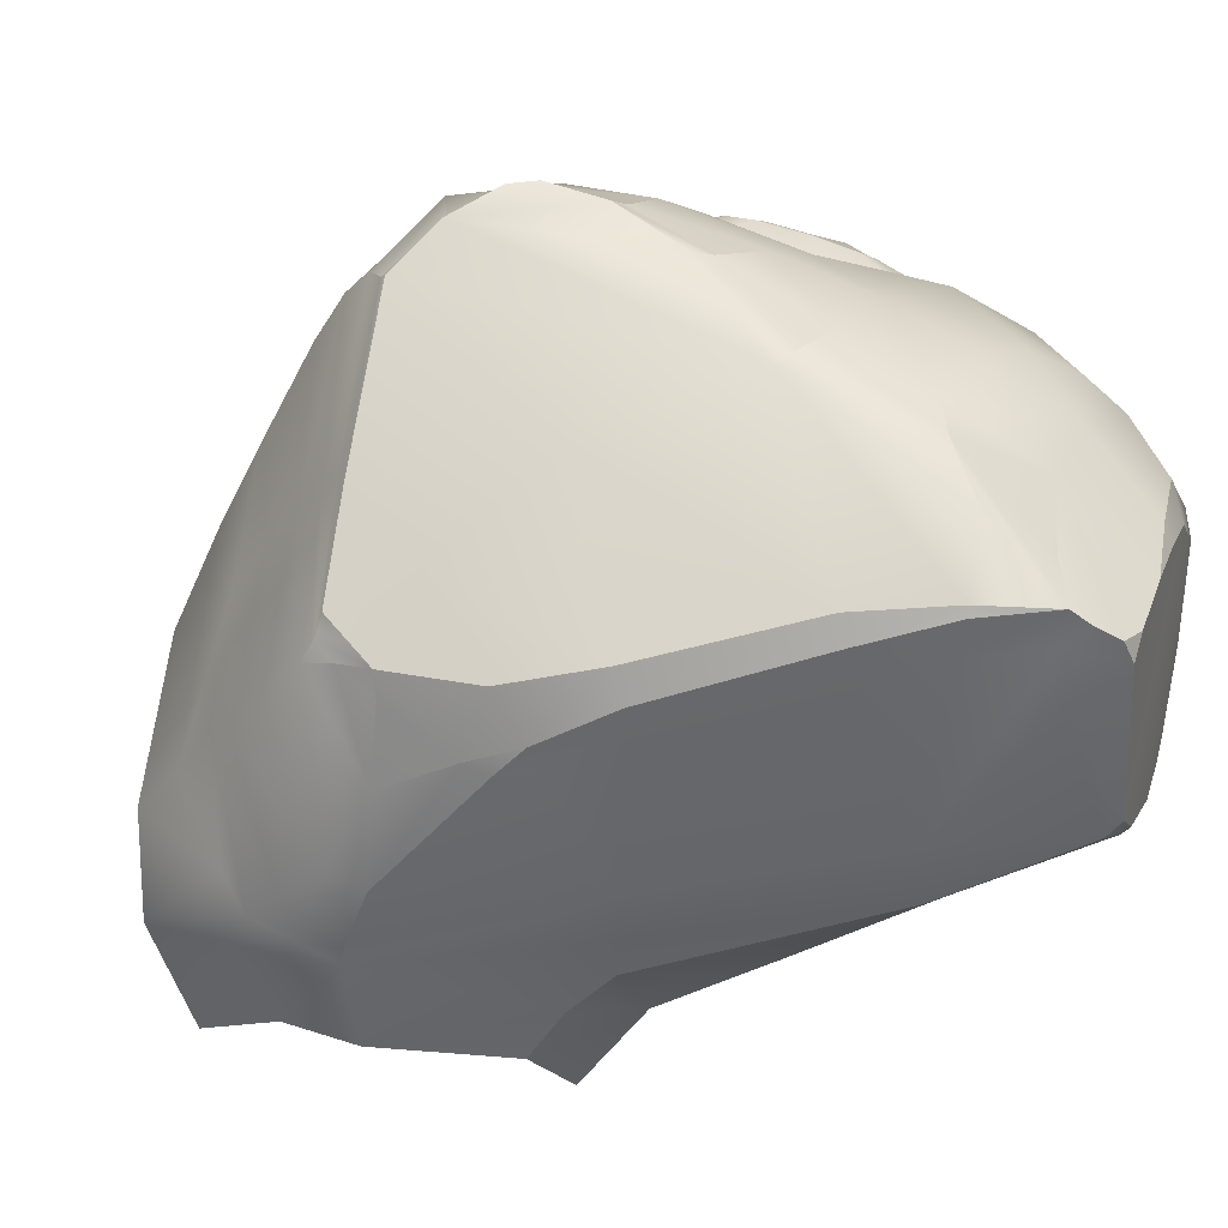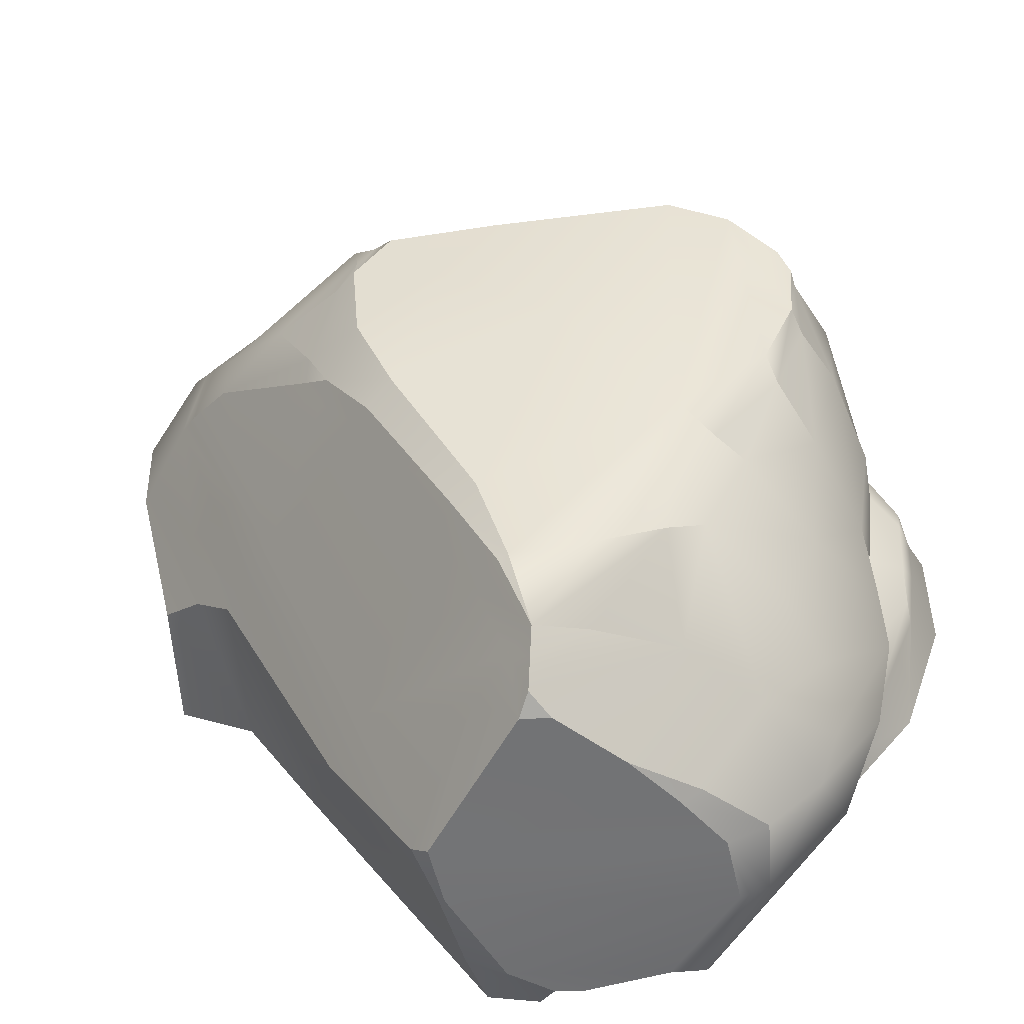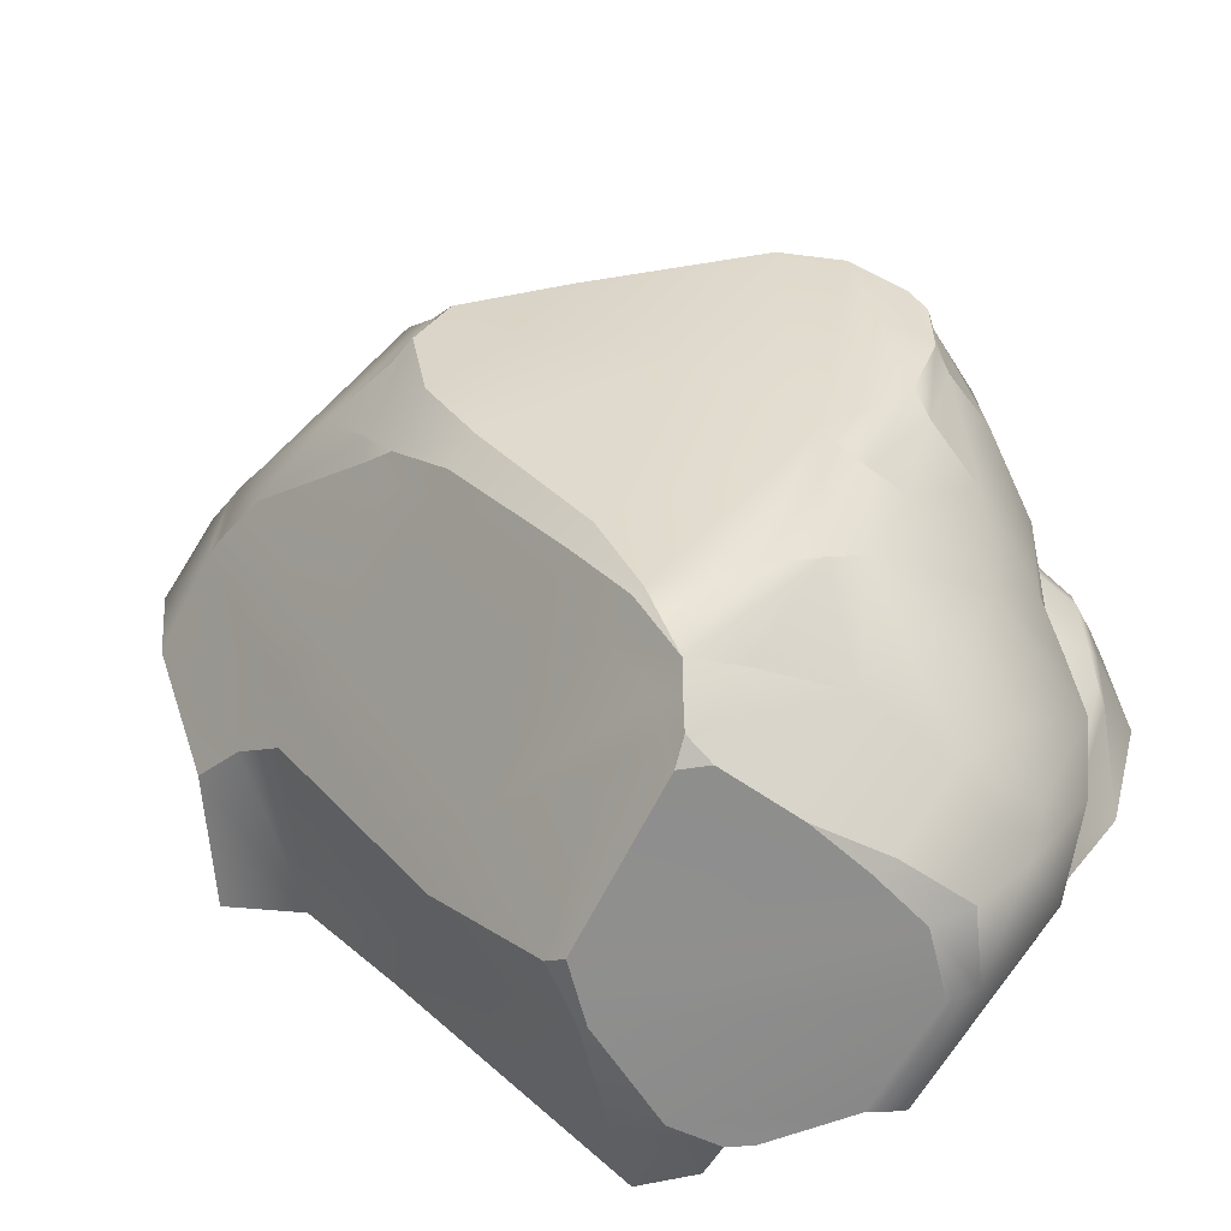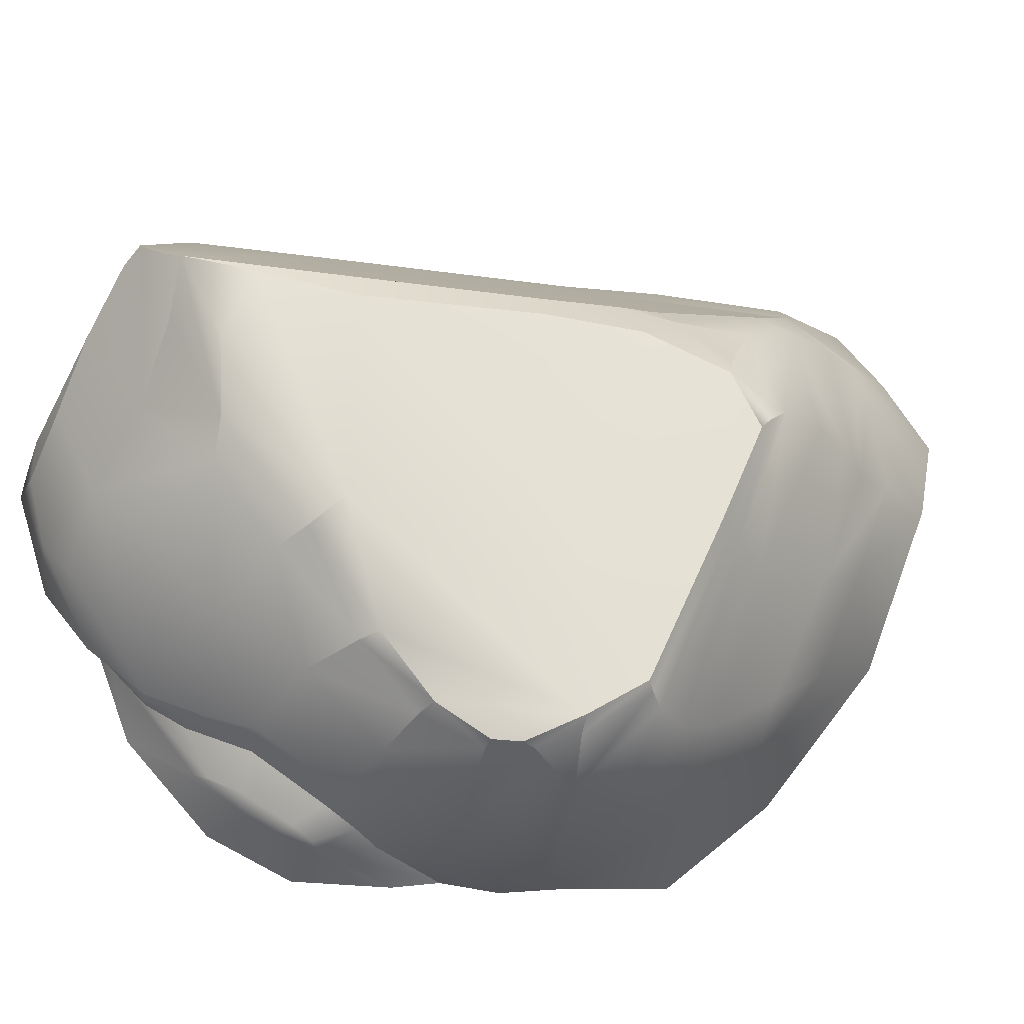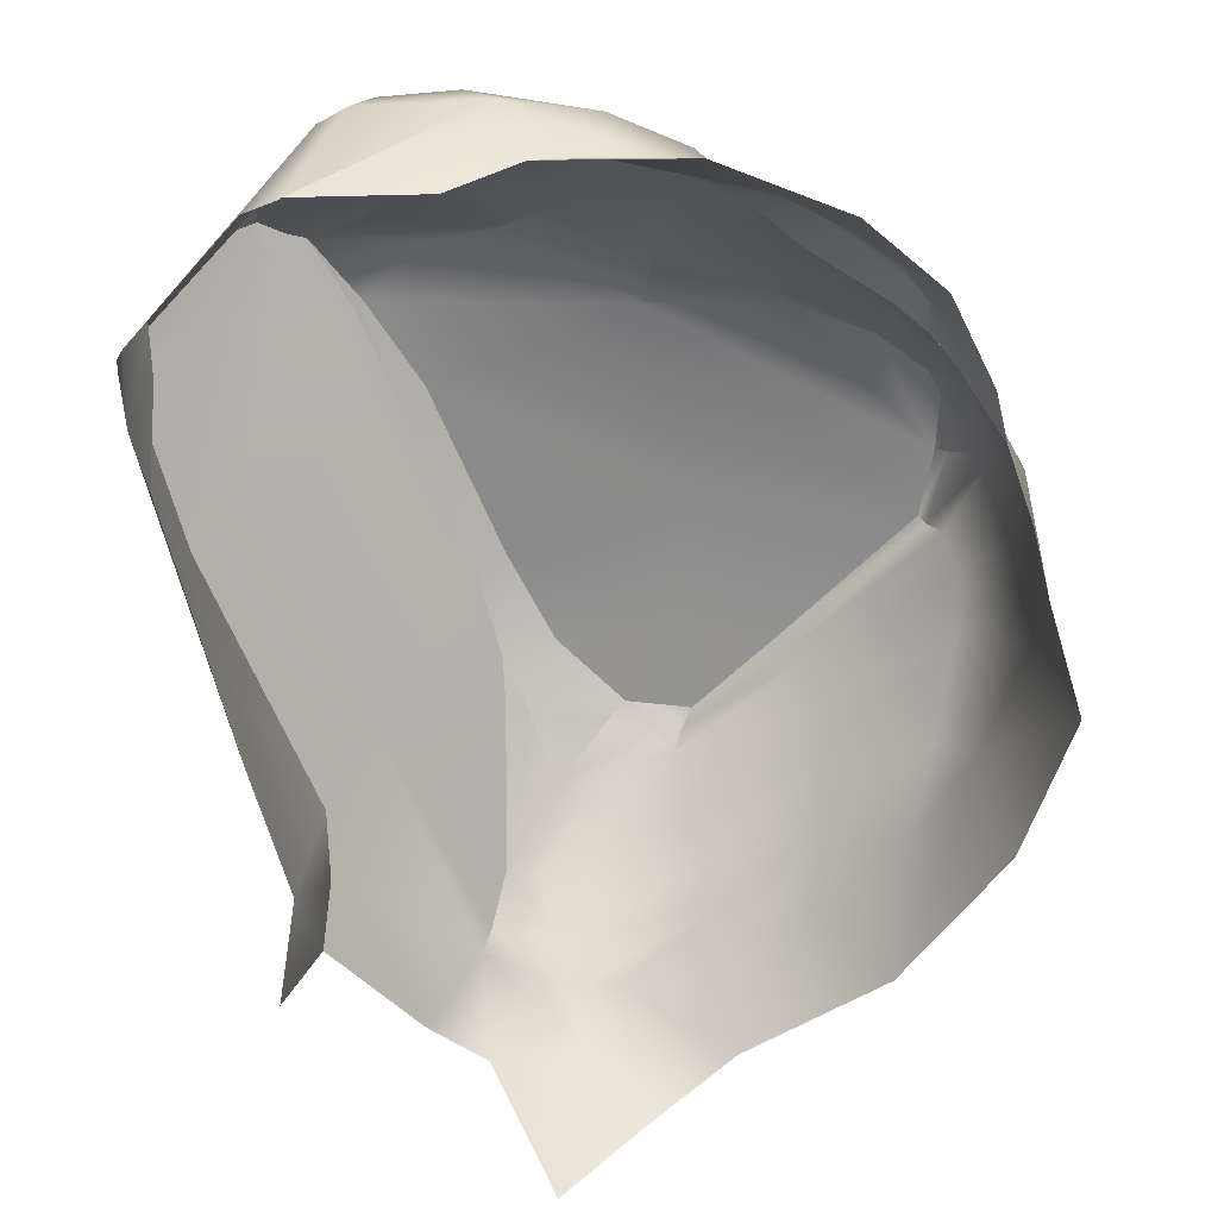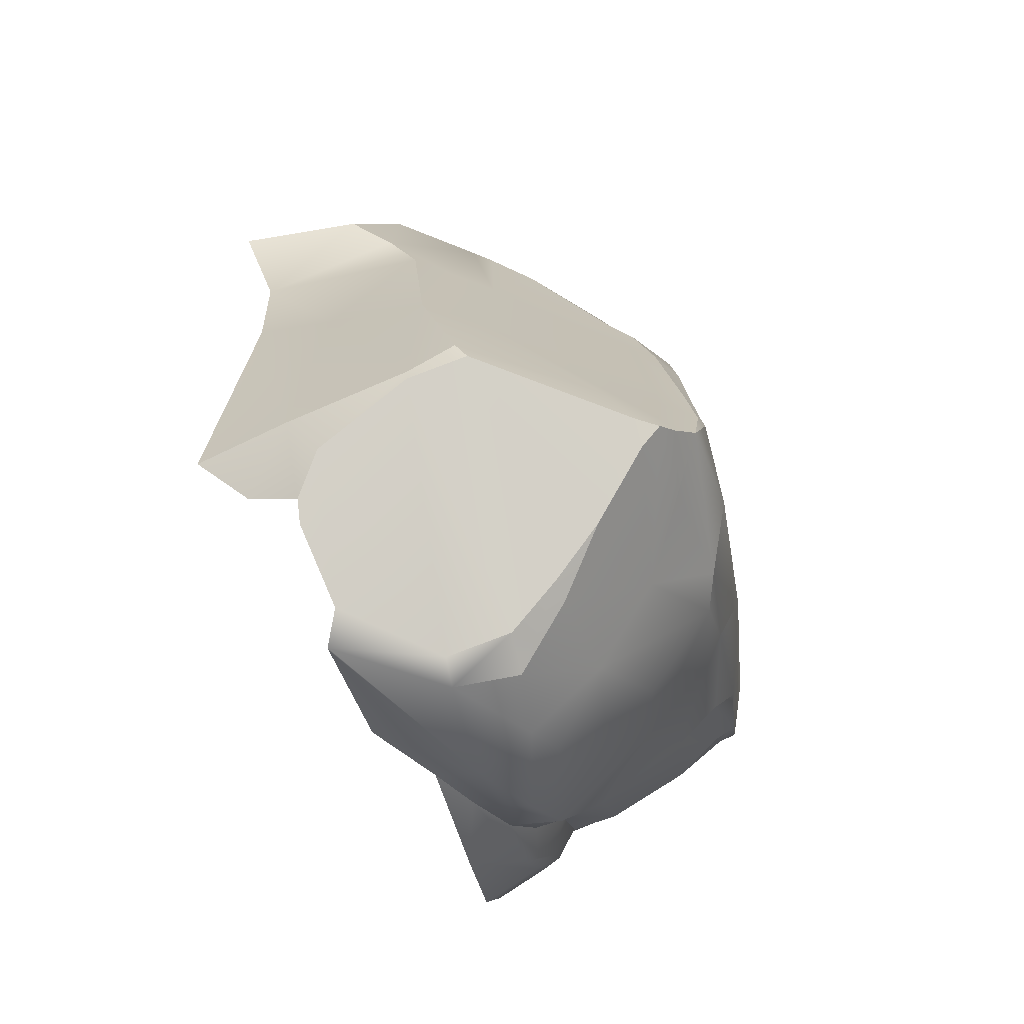
<metadata>
{"format":"obj","ext":"obj","renderer":"f3d","projection":"perspective","resolution":1024,"background":"white","views":[{"elev":70.5,"azim":57.9,"up":"+Y"},{"elev":46.3,"azim":132.4,"up":"+Y"},{"elev":37.5,"azim":127.5,"up":"+Y"},{"elev":66.2,"azim":-107.5,"up":"+Y"},{"elev":-58.6,"azim":-176.9,"up":"+Y"},{"elev":-51.8,"azim":102.1,"up":"+Z"}]}
</metadata>
<code>
g rockGeneric04Geo
v 0.3039 0.2398 -0.1798
v 0.3258 0.2366 -0.1556
v 0.3075 0.2615 -0.1521
v -0.03594 0.2443 0.4346
v -0.109 0.2416 0.4455
v -0.204 0.2514 0.3655
v -0.08894 0.2579 0.348
v 0.03688 0.2548 0.3561
v 0.08446 0.27 0.2535
v -0.1194 0.2779 0.1817
v -0.3609 0.2643 0.2272
v -0.07675 0.3015 -0.02079
v -0.3796 0.2726 0.1517
v 0.1564 0.2955 0.05939
v 0.2144 0.3053 -0.03984
v 0.1446 0.3121 -0.09932
v 0.2636 0.2965 -0.1165
v 0.06298 0.2853 -0.124
v 0.06298 0.2853 -0.124
v 0.2079 0.2658 -0.1473
v 0.1315 0.2189 -0.2077
v 0.02249 0.2723 -0.1439
v 0.0861 0.1488 -0.2849
v -0.0857 0.2743 -0.0678
v -0.09269 0.2567 -0.1061
v -0.1142 0.1751 -0.1921
v -0.01054 0.194 -0.2306
v -0.01126 0.1376 -0.2905
v 0.2032 0.1309 -0.2995
v 0.2592 0.1804 -0.2438
v 0.3039 0.2398 -0.1798
v 0.3075 0.2615 -0.1521
v 0.2079 0.2658 -0.1473
v 0.283 0.2762 -0.132
v 0.1564 0.07295 -0.3535
v 0.07436 0.06715 -0.3589
v 0.173 5.871e-06 -0.3747
v 0.04181 5.871e-06 -0.3753
v 0.02469 0.08808 -0.339
v -0.136 0.05937 -0.2931
v -0.05577 0.03958 -0.3417
v -0.05285 5.871e-06 -0.3325
v -0.1862 0.07462 -0.2355
v -0.1269 5.871e-06 -0.2968
v -0.05119 -0.02856 -0.3252
v 0.01303 -0.05744 -0.3382
v 0.08902 -0.1122 -0.3339
v 0.2248 -0.1253 -0.3436
v 0.2285 -0.1262 -0.3418
v -0.1766 0.0209 -0.2584
v -0.2287 0.09568 -0.1804
v -0.2346 0.04481 -0.1935
v 0.2039 5.871e-06 -0.3593
v 0.2661 -0.109 -0.3222
v 0.2027 0.07205 -0.3354
v 0.1564 0.07295 -0.3535
v 0.229 0.1275 -0.2904
v 0.2032 0.1309 -0.2995
v 0.2592 0.1804 -0.2438
v 0.387 -0.105 -0.1959
v 0.3358 -0.1341 -0.257
v 0.3552 -0.1329 -0.2364
v 0.4161 5.871e-06 -0.1343
v 0.2027 0.07205 -0.3354
v 0.4168 0.06778 -0.1123
v 0.229 0.1275 -0.2904
v 0.2592 0.1804 -0.2438
v 0.3258 0.2366 -0.1556
v 0.3039 0.2398 -0.1798
v -0.3708 0.2577 0.04899
v -0.3844 0.2601 0.08029
v -0.3145 0.2618 0.004597
v -0.2249 0.2725 -0.02784
v -0.0857 0.2743 -0.0678
v -0.2195 0.2487 -0.05146
v -0.2157 0.1976 -0.1133
v -0.3248 0.1863 -0.05684
v -0.3139 0.2364 -0.01336
v -0.2195 0.2487 -0.05146
v -0.3145 0.2618 0.004597
v -0.3256 0.09518 -0.1132
v -0.3187 0.04291 -0.1319
v -0.3679 0.0605 -0.07818
v -0.3517 0.02762 -0.1059
v -0.3717 5.871e-06 -0.08856
v -0.4053 5.871e-06 -0.03996
v -0.4165 -0.05897 -0.02921
v -0.4368 -0.1028 0.03517
v -0.4007 0.164 0.0101
v -0.4406 5.871e-06 0.03205
v -0.4518 -0.1153 0.1105
v -0.4421 0.09784 0.06171
v -0.4331 0.1982 0.1221
v -0.4509 5.871e-06 0.09962
v -0.3723 0.2371 0.04227
v -0.3139 0.2364 -0.01336
v -0.3708 0.2577 0.04899
v -0.4516 5.871e-06 0.2241
v -0.4817 -0.1406 0.2287
v -0.3994 5.871e-06 0.358
v -0.4191 -0.1544 0.378
v -0.3022 -0.1237 0.5493
v -0.434 0.05665 0.2677
v -0.4466 0.1241 0.1748
v -0.3903 0.2458 0.09091
v -0.3723 0.2371 0.04227
v -0.3844 0.2601 0.08029
v -0.3268 5.871e-06 0.4648
v -0.3595 0.06345 0.3879
v -0.2212 5.871e-06 0.5503
v -0.1412 -0.07982 0.6747
v -0.2375 0.05552 0.4937
v -0.1277 5.871e-06 0.6233
v -0.0148 5.871e-06 0.6383
v -0.04662 -0.1206 0.7271
v -0.1287 0.05311 0.5803
v 0.03598 5.871e-06 0.6401
v 0.02256 -0.04787 0.6807
v 0.1255 5.871e-06 0.5873
v 0.05095 -0.2248 0.7337
v 0.1209 -0.08819 0.662
v 0.183 -0.09556 0.607
v 0.264 -0.08094 0.4217
v 0.2732 -0.1325 0.473
v 0.2503 5.871e-06 0.3391
v 0.2662 -0.04406 0.3624
v 0.3725 5.871e-06 0.08032
v 0.337 0.06956 0.06437
v 0.419 0.0539 -0.09005
v 0.2188 0.0503 0.3321
v 0.1155 0.02514 0.5742
v 0.1155 0.02514 0.5742
v 0.09776 0.08002 0.534
v 0.04696 0.03914 0.6079
v 0.09776 0.08002 0.534
v 0.1097 0.1905 0.3456
v 0.09213 0.1847 0.3894
v 0.09345 0.2145 0.3515
v 0.1263 0.2209 0.2686
v 0.1166 0.2447 0.2616
v 0.1851 0.2814 0.06857
v -0.1054 0.09735 0.5637
v 0.2041 0.249 0.06931
v 0.2396 0.2557 -0.01283
v 0.2232 0.2984 -0.03364
v 0.2636 0.2965 -0.1165
v 0.281 0.2582 -0.1012
v 0.283 0.2762 -0.132
v 0.3075 0.2615 -0.1521
v 0.3258 0.2366 -0.1556
v 0.3192 0.2035 -0.08909
v 0.4168 0.06778 -0.1123
v 0.06217 0.09131 0.5591
v -0.09235 0.1511 0.5314
v -0.2443 0.1157 0.4412
v -0.3921 0.1411 0.3002
v -0.2406 0.1683 0.403
v -0.3983 0.1908 0.2565
v -0.08681 0.2121 0.4855
v 0.03991 0.1659 0.4878
v -0.3845 0.2356 0.2327
v -0.2259 0.2145 0.3786
v 0.06784 0.1937 0.4079
v 0.09213 0.1847 0.3894
v 0.09345 0.2145 0.3515
v -0.3685 0.2488 0.229
v -0.3914 0.2486 0.1425
v -0.3609 0.2643 0.2272
v -0.3796 0.2726 0.1517
v -0.2148 0.2291 0.3701
v -0.3685 0.2488 0.229
v -0.204 0.2514 0.3655
v -0.109 0.2416 0.4455
v -0.09664 0.2262 0.4618
v -0.3914 0.2486 0.1425
v -0.3903 0.2458 0.09091
v -0.09664 0.2262 0.4618
v -0.03594 0.2443 0.4346
v -0.06606 0.2253 0.4601
v -0.06606 0.2253 0.4601
v -0.01464 0.2218 0.4454
v -0.01464 0.2218 0.4454
v 0.06784 0.1937 0.4079
v 0.03688 0.2548 0.3561
v 0.08446 0.27 0.2535
v 0.1166 0.2447 0.2616
v 0.1564 0.2955 0.05939
v 0.1851 0.2814 0.06857
v 0.2144 0.3053 -0.03984
v 0.2232 0.2984 -0.03364
v 0.2636 0.2965 -0.1165
v 0.419 0.0539 -0.09005
v 0.4168 0.06778 -0.1123
v 0.4161 5.871e-06 -0.1343
v 0.4169 5.871e-06 -0.1222
v 0.387 -0.105 -0.1959
v 0.3856 -0.1458 -0.1334
v 0.3552 -0.1329 -0.2364
v 0.3457 -0.1948 -0.2077
v 0.3502 -0.2594 -0.1325
v 0.3725 5.871e-06 0.08032
v 0.419 0.0539 -0.09005
v 0.4169 5.871e-06 -0.1222
v 0.3338 -0.1266 0.1409
v 0.3856 -0.1458 -0.1334
v 0.2662 -0.04406 0.3624
v 0.3089 -0.2248 0.1845
v 0.3502 -0.2594 -0.1325
v 0.2776 -0.235 0.3296
v 0.264 -0.08094 0.4217
v 0.2732 -0.1325 0.473
v 0.2996 -0.2681 0.4326
v 0.01303 -0.05744 -0.3382
v -0.05119 -0.02856 -0.3252
v -0.145 -0.05361 -0.3298
v -0.2261 5.871e-06 -0.2646
v -0.1269 5.871e-06 -0.2968
v -0.2852 5.871e-06 -0.2229
v -0.2812 -0.06369 -0.2701
v -0.3616 -0.0648 -0.1919
v -0.2401 0.01082 -0.248
v -0.1766 0.0209 -0.2584
v -0.2346 0.04481 -0.1935
v -0.2709 0.02342 -0.2177
v -0.3187 0.04291 -0.1319
v -0.3226 5.871e-06 -0.1913
v -0.4061 -0.05429 -0.08455
v -0.3237 0.0212 -0.1737
v -0.3463 0.01056 -0.1559
v -0.3517 0.02762 -0.1059
v -0.3532 5.871e-06 -0.1542
v -0.4165 -0.05897 -0.02921
v -0.3717 5.871e-06 -0.08856
g rockGeneric04Geo_0
f 3 2 1
f 6 5 4
f 7 6 4
f 7 4 8
f 8 9 7
f 7 10 6
f 9 10 7
f 10 11 6
f 11 10 12
f 13 11 12
f 10 9 14
f 12 10 14
f 14 15 12
f 15 16 12
f 16 15 17
f 12 16 18
f 19 16 17
f 20 19 17
f 20 21 19
f 21 22 19
f 21 23 22
f 24 12 18
f 24 18 22
f 25 24 22
f 25 22 26
f 23 27 22
f 22 27 26
f 28 27 23
f 26 27 28
f 23 21 29
f 21 30 29
f 30 21 31
f 21 32 31
f 21 33 32
f 33 34 32
f 33 17 34
f 29 35 23
f 35 36 23
f 36 35 37
f 38 36 37
f 28 23 39
f 23 36 39
f 28 39 40
f 40 26 28
f 39 36 41
f 36 38 41
f 39 41 40
f 38 42 41
f 41 42 40
f 26 40 43
f 42 44 40
f 43 40 44
f 44 42 45
f 45 42 46
f 42 38 46
f 46 38 47
f 38 48 47
f 48 38 49
f 50 43 44
f 38 37 49
f 51 43 50
f 51 26 43
f 52 51 50
f 37 53 49
f 53 54 49
f 55 53 37
f 56 55 37
f 55 56 57
f 56 58 57
f 59 57 58
f 54 53 60
f 54 60 61
f 60 62 61
f 53 63 60
f 53 64 63
f 64 65 63
f 65 64 66
f 67 65 66
f 65 67 68
f 67 69 68
f 71 13 70
f 13 72 70
f 72 13 73
f 13 12 73
f 73 12 74
f 75 73 74
f 75 74 25
f 76 75 25
f 76 25 26
f 51 76 26
f 76 51 77
f 77 78 76
f 78 79 76
f 80 73 79
f 78 80 79
f 51 81 77
f 81 51 52
f 82 81 52
f 81 82 83
f 77 81 83
f 82 84 83
f 83 84 85
f 86 83 85
f 86 85 87
f 86 87 88
f 89 77 83
f 83 86 89
f 90 86 88
f 88 91 90
f 92 86 90
f 86 92 89
f 92 93 89
f 92 90 94
f 91 94 90
f 93 92 94
f 77 89 95
f 96 77 95
f 96 95 80
f 95 97 80
f 94 91 98
f 91 99 98
f 100 98 99
f 101 100 99
f 100 101 102
f 98 103 94
f 100 103 98
f 104 93 94
f 103 104 94
f 89 93 105
f 106 89 105
f 106 105 97
f 105 107 97
f 108 100 102
f 100 109 103
f 100 108 109
f 110 108 102
f 111 110 102
f 110 112 108
f 112 109 108
f 113 110 111
f 110 113 112
f 113 111 114
f 111 115 114
f 114 116 113
f 113 116 112
f 117 114 115
f 114 117 116
f 118 117 115
f 119 117 118
f 118 115 120
f 121 118 120
f 121 119 118
f 119 121 122
f 123 119 122
f 124 123 122
f 119 123 125
f 123 126 125
f 127 125 126
f 127 128 125
f 128 127 129
f 125 130 119
f 128 130 125
f 130 131 119
f 119 132 117
f 133 131 130
f 132 134 117
f 117 134 116
f 132 135 134
f 130 136 133
f 136 137 133
f 137 136 138
f 136 130 139
f 136 139 138
f 139 130 128
f 139 140 138
f 141 140 139
f 134 142 116
f 116 142 112
f 143 141 139
f 143 139 128
f 143 144 141
f 143 128 144
f 144 145 141
f 146 145 144
f 147 146 144
f 147 144 128
f 148 146 147
f 149 148 147
f 150 149 147
f 151 147 128
f 147 151 150
f 128 129 151
f 152 150 151
f 129 152 151
f 134 153 142
f 135 153 134
f 153 154 142
f 155 142 154
f 142 155 112
f 112 155 109
f 155 156 109
f 109 156 103
f 157 155 154
f 156 155 157
f 156 158 103
f 158 156 157
f 158 104 103
f 153 159 154
f 157 154 159
f 153 135 160
f 159 153 160
f 158 161 104
f 161 93 104
f 158 157 162
f 162 157 159
f 161 158 162
f 163 160 135
f 164 163 135
f 164 165 163
f 93 161 166
f 167 93 166
f 167 166 168
f 169 167 168
f 161 162 170
f 171 161 170
f 168 171 172
f 171 170 172
f 172 170 173
f 170 162 174
f 170 174 173
f 162 159 174
f 176 93 175
f 176 175 169
f 107 176 169
f 178 173 177
f 179 177 159
f 179 178 177
f 180 159 160
f 160 181 180
f 181 178 180
f 183 182 160
f 178 182 183
f 184 178 183
f 183 165 184
f 185 184 165
f 186 185 165
f 187 185 186
f 188 187 186
f 189 187 188
f 190 189 188
f 191 189 190
f 194 193 192
f 195 194 192
f 194 195 196
f 195 197 196
f 198 196 197
f 199 198 197
f 197 200 199
f 203 202 201
f 201 204 203
f 204 205 203
f 204 201 206
f 204 207 205
f 207 208 205
f 207 204 209
f 204 206 209
f 206 210 209
f 210 211 209
f 211 212 209
f 215 214 213
f 214 215 216
f 217 214 216
f 218 216 215
f 219 218 215
f 219 220 218
f 217 216 221
f 222 217 221
f 223 222 221
f 224 221 216
f 224 223 221
f 218 224 216
f 225 223 224
f 220 226 218
f 226 220 227
f 228 224 218
f 228 225 224
f 226 228 218
f 225 228 229
f 228 226 229
f 230 225 229
f 231 226 227
f 226 231 229
f 229 231 230
f 227 232 231
f 231 233 230
f 232 233 231

</code>
